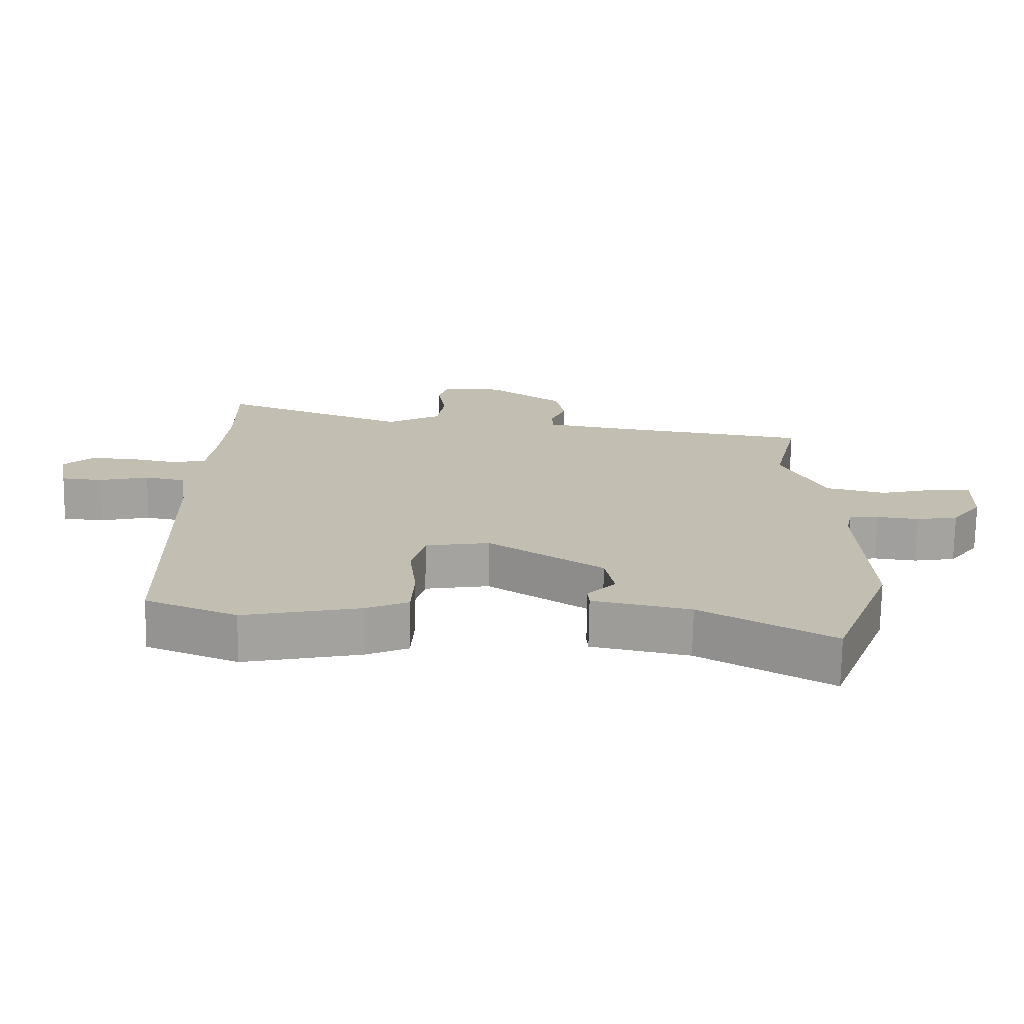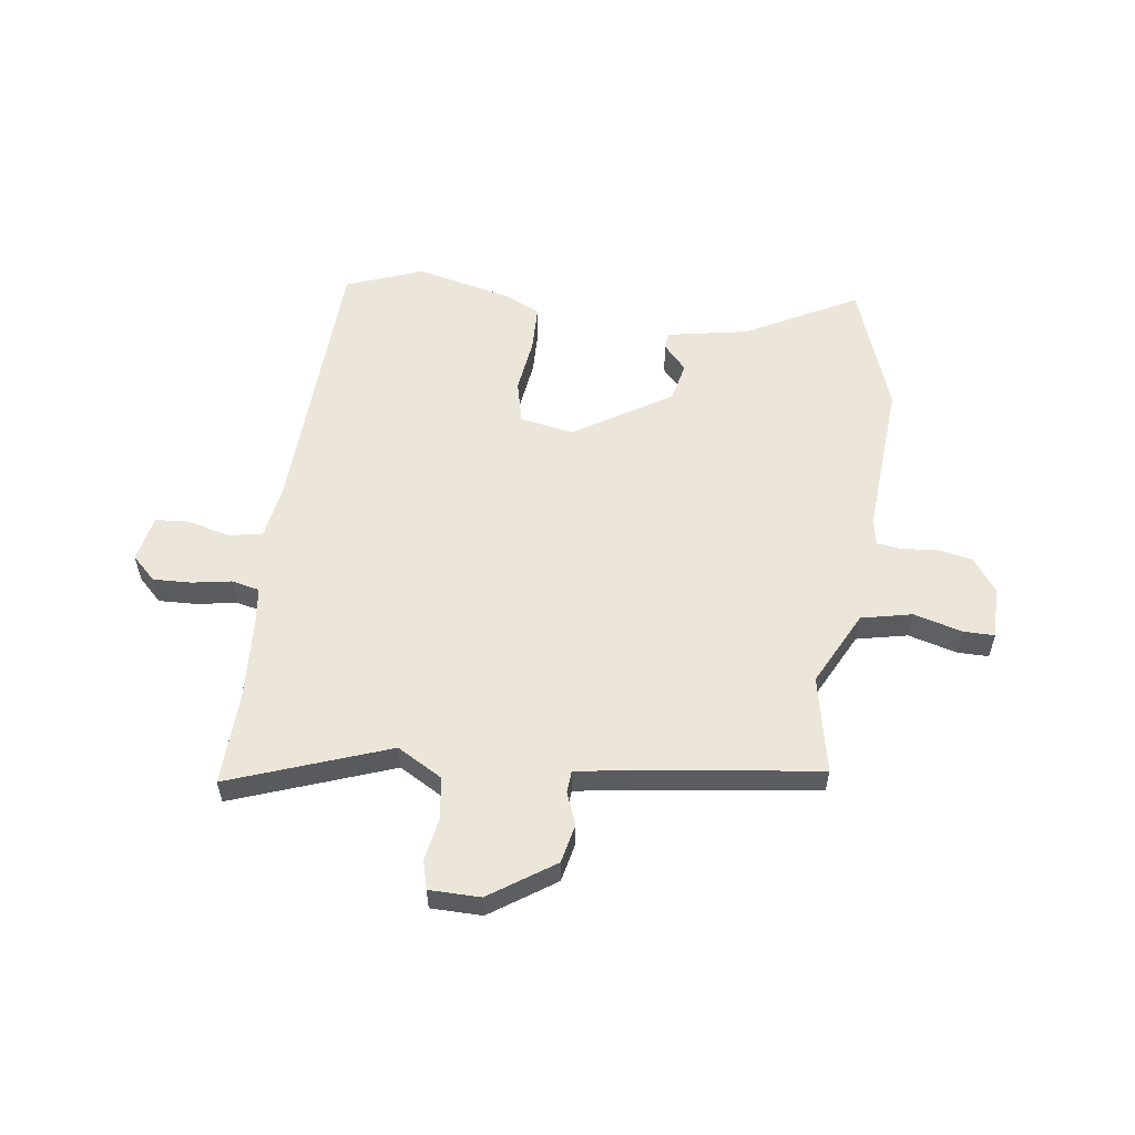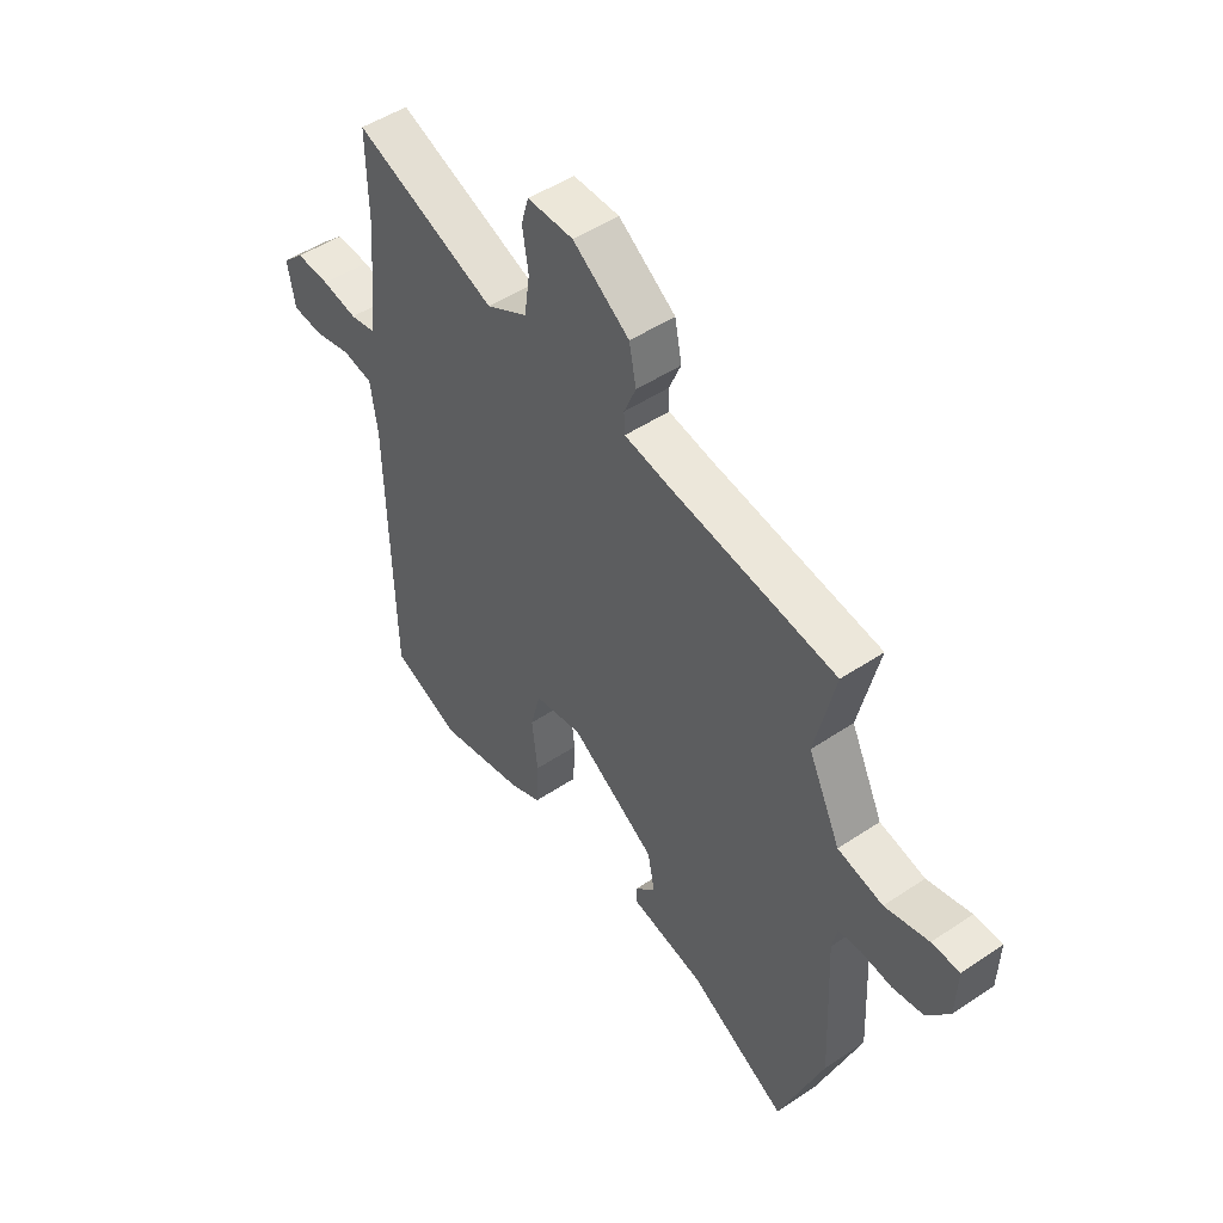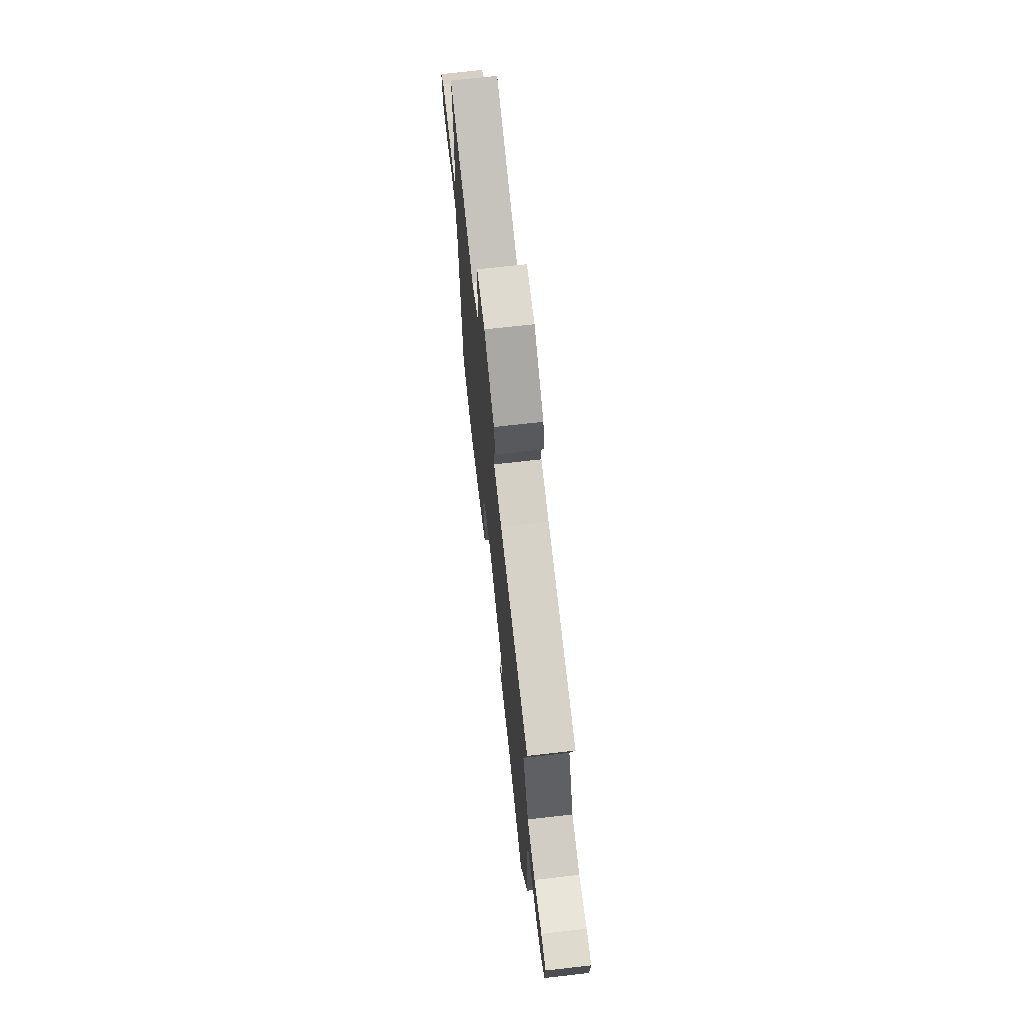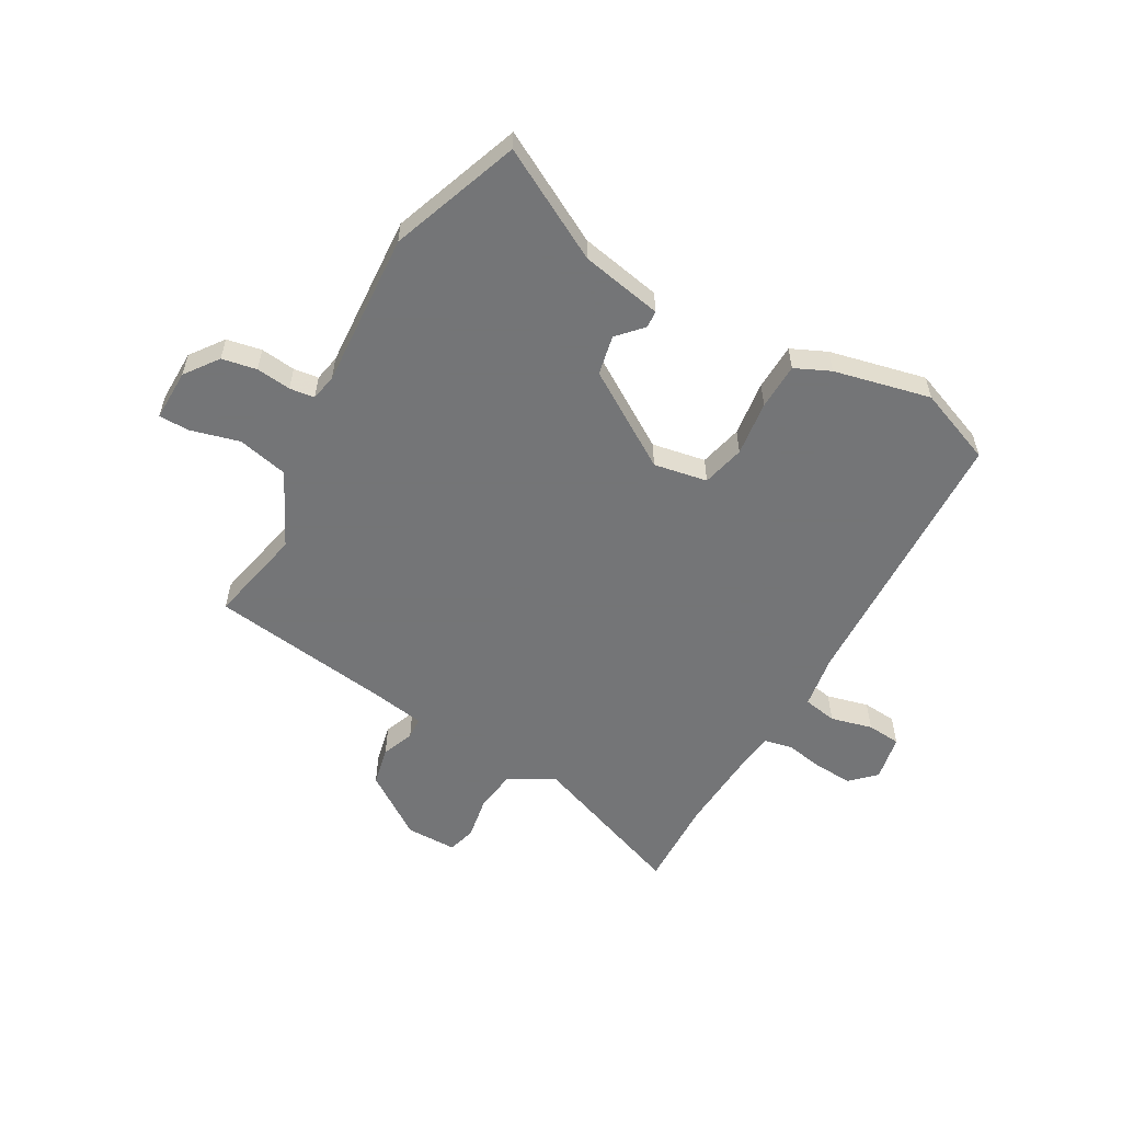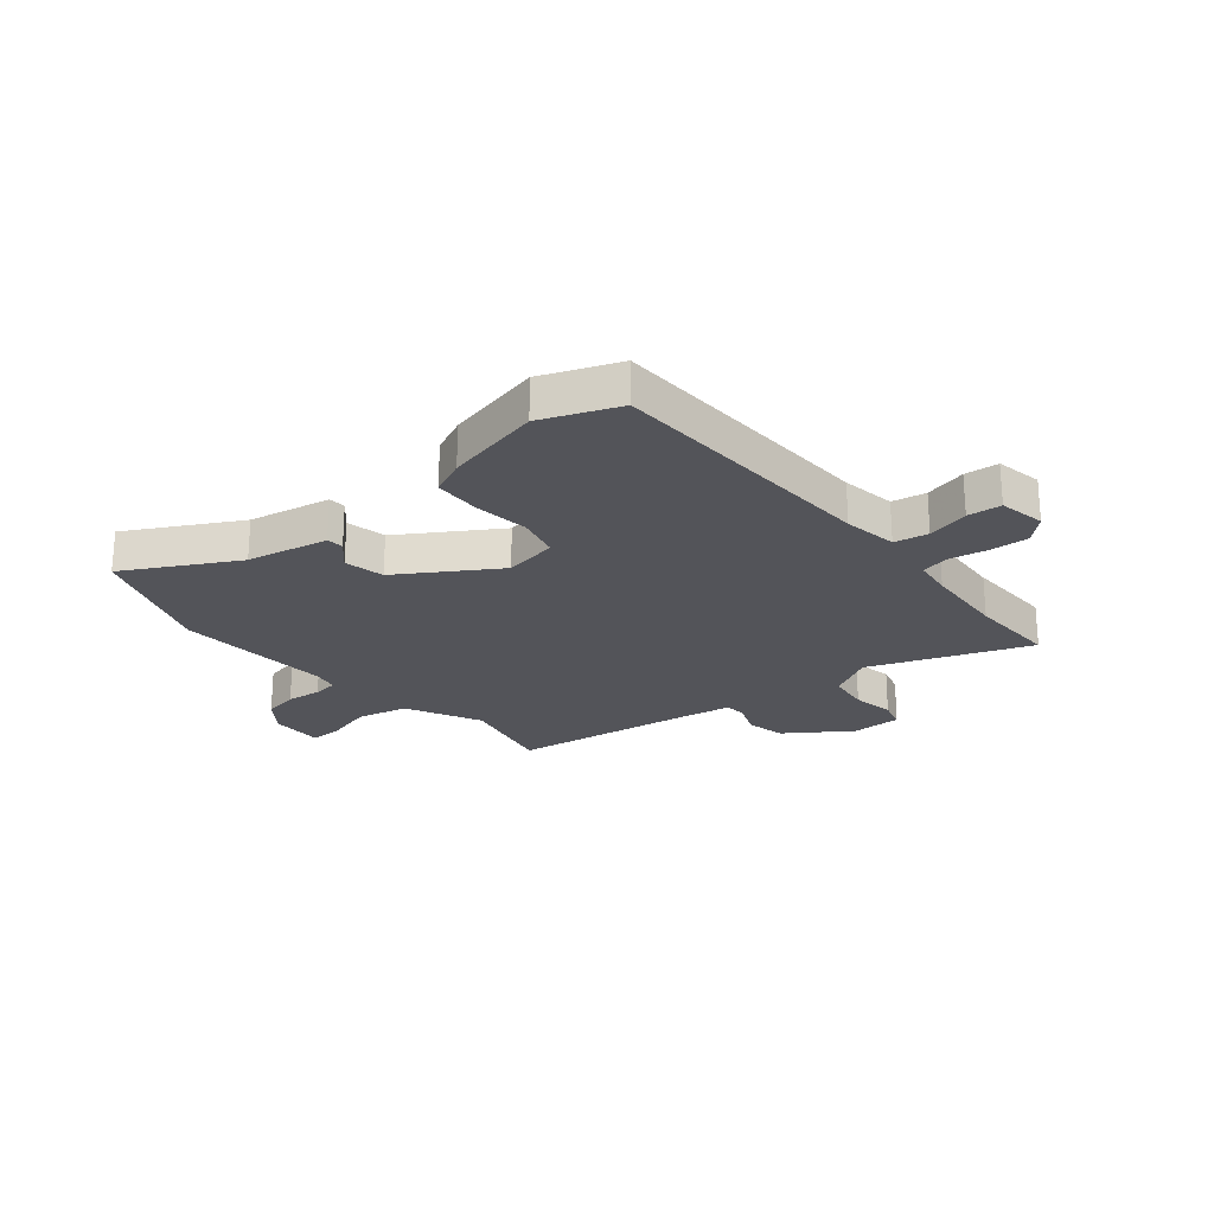
<metadata>
{"format":"obj","ext":"obj","renderer":"f3d","projection":"perspective","resolution":1024,"background":"white","views":[{"elev":-72.7,"azim":-0.9,"up":"+Z"},{"elev":56.4,"azim":9.0,"up":"+Y"},{"elev":48.7,"azim":53.2,"up":"+Z"},{"elev":70.3,"azim":83.5,"up":"+Z"},{"elev":-56.4,"azim":151.5,"up":"+Y"},{"elev":-23.8,"azim":-139.5,"up":"+Y"}]}
</metadata>
<code>
v 0.504 0.07 0.425
v 0.464 0.07 0.251
v 0.529 0.07 0.115
v 0.62 0.07 0.093
v 0.708 0.07 0.115
v 0.764 0.07 0.114
v 0.761 0.07 0.02
v 0.716 0.07 -0.039
v 0.653 0.07 -0.05
v 0.59 0.07 -0.042
v 0.545 0.07 -0.047
v 0.535 0.07 -0.095
v 0.548 0.07 -0.376
v 0.459 0.07 -0.608
v 0.262 0.07 -0.497
v 0.115 0.07 -0.466
v 0.113 0.07 -0.435
v 0.155 0.07 -0.391
v 0.141 0.07 -0.319
v -0.031 0.07 -0.207
v -0.128 0.07 -0.223
v -0.148 0.07 -0.3
v -0.137 0.07 -0.4
v -0.141 0.07 -0.484
v -0.205 0.07 -0.512
v -0.38 0.07 -0.549
v -0.517 0.07 -0.493
v -0.528 0.07 0.007
v -0.542 0.07 0.105
v -0.603 0.07 0.117
v -0.679 0.07 0.099
v -0.74 0.07 0.105
v -0.755 0.07 0.189
v -0.711 0.07 0.23
v -0.643 0.07 0.226
v -0.572 0.07 0.212
v -0.521 0.07 0.222
v -0.511 0.07 0.292
v -0.499 0.07 0.442
v -0.501 0.07 0.605
v -0.216 0.07 0.494
v -0.133 0.07 0.539
v -0.122 0.07 0.615
v -0.134 0.07 0.692
v -0.119 0.07 0.743
v -0.027 0.07 0.742
v 0.087 0.07 0.661
v 0.101 0.07 0.59
v 0.077 0.07 0.533
v 0.079 0.07 0.493
v 0.171 0.07 0.476
v 0.504 0 0.425
v 0.464 0 0.251
v 0.529 0 0.115
v 0.62 0 0.093
v 0.708 0 0.115
v 0.764 0 0.114
v 0.761 0 0.02
v 0.716 0 -0.039
v 0.653 0 -0.05
v 0.59 0 -0.042
v 0.545 0 -0.047
v 0.535 0 -0.095
v 0.548 0 -0.376
v 0.459 0 -0.608
v 0.262 0 -0.497
v 0.115 0 -0.466
v 0.113 0 -0.435
v 0.155 0 -0.391
v 0.141 0 -0.319
v -0.031 0 -0.207
v -0.128 0 -0.223
v -0.148 0 -0.3
v -0.137 0 -0.4
v -0.141 0 -0.484
v -0.205 0 -0.512
v -0.38 0 -0.549
v -0.517 0 -0.493
v -0.528 0 0.007
v -0.542 0 0.105
v -0.603 0 0.117
v -0.679 0 0.099
v -0.74 0 0.105
v -0.755 0 0.189
v -0.711 0 0.23
v -0.643 0 0.226
v -0.572 0 0.212
v -0.521 0 0.222
v -0.511 0 0.292
v -0.499 0 0.442
v -0.501 0 0.605
v -0.216 0 0.494
v -0.133 0 0.539
v -0.122 0 0.615
v -0.134 0 0.692
v -0.119 0 0.743
v -0.027 0 0.742
v 0.087 0 0.661
v 0.101 0 0.59
v 0.077 0 0.533
v 0.079 0 0.493
v 0.171 0 0.476
f 47 48 49
f 46 47 49
f 45 46 49
f 44 45 49
f 43 44 49
f 42 43 49 50
f 41 42 50
f 39 40 41
f 41 50 51
f 39 41 51
f 38 39 51
f 34 35 36
f 33 34 36
f 32 33 36
f 31 32 36
f 30 31 36
f 29 30 36 37
f 28 29 37
f 28 37 38
f 27 28 38
f 26 27 38
f 25 26 38
f 24 25 38
f 23 24 38
f 22 23 38
f 15 16 17 18
f 15 18 19
f 14 15 19
f 13 14 19
f 12 13 19
f 11 12 19 20
f 8 9 10
f 7 8 10
f 6 7 10
f 5 6 10
f 4 5 10
f 3 4 10 11
f 11 20 21
f 3 11 21
f 2 3 21
f 1 2 21
f 51 1 21
f 38 51 21
f 21 22 38
f 100 99 98
f 100 98 97
f 100 97 96
f 100 96 95
f 100 95 94
f 101 100 94 93
f 101 93 92
f 92 91 90
f 102 101 92
f 102 92 90
f 102 90 89
f 87 86 85
f 87 85 84
f 87 84 83
f 87 83 82
f 87 82 81
f 88 87 81 80
f 88 80 79
f 89 88 79
f 89 79 78
f 89 78 77
f 89 77 76
f 89 76 75
f 89 75 74
f 89 74 73
f 69 68 67 66
f 70 69 66
f 70 66 65
f 70 65 64
f 70 64 63
f 71 70 63 62
f 61 60 59
f 61 59 58
f 61 58 57
f 61 57 56
f 61 56 55
f 62 61 55 54
f 72 71 62
f 72 62 54
f 72 54 53
f 72 53 52
f 72 52 102
f 72 102 89
f 89 73 72
f 1 52 53 2
f 2 53 54 3
f 3 54 55 4
f 4 55 56 5
f 5 56 57 6
f 6 57 58 7
f 7 58 59 8
f 8 59 60 9
f 9 60 61 10
f 10 61 62 11
f 11 62 63 12
f 12 63 64 13
f 13 64 65 14
f 14 65 66 15
f 15 66 67 16
f 16 67 68 17
f 17 68 69 18
f 18 69 70 19
f 19 70 71 20
f 20 71 72 21
f 21 72 73 22
f 22 73 74 23
f 23 74 75 24
f 24 75 76 25
f 25 76 77 26
f 26 77 78 27
f 27 78 79 28
f 28 79 80 29
f 29 80 81 30
f 30 81 82 31
f 31 82 83 32
f 32 83 84 33
f 33 84 85 34
f 34 85 86 35
f 35 86 87 36
f 36 87 88 37
f 37 88 89 38
f 38 89 90 39
f 39 90 91 40
f 40 91 92 41
f 41 92 93 42
f 42 93 94 43
f 43 94 95 44
f 44 95 96 45
f 45 96 97 46
f 46 97 98 47
f 47 98 99 48
f 48 99 100 49
f 49 100 101 50
f 50 101 102 51
f 51 102 52 1

</code>
